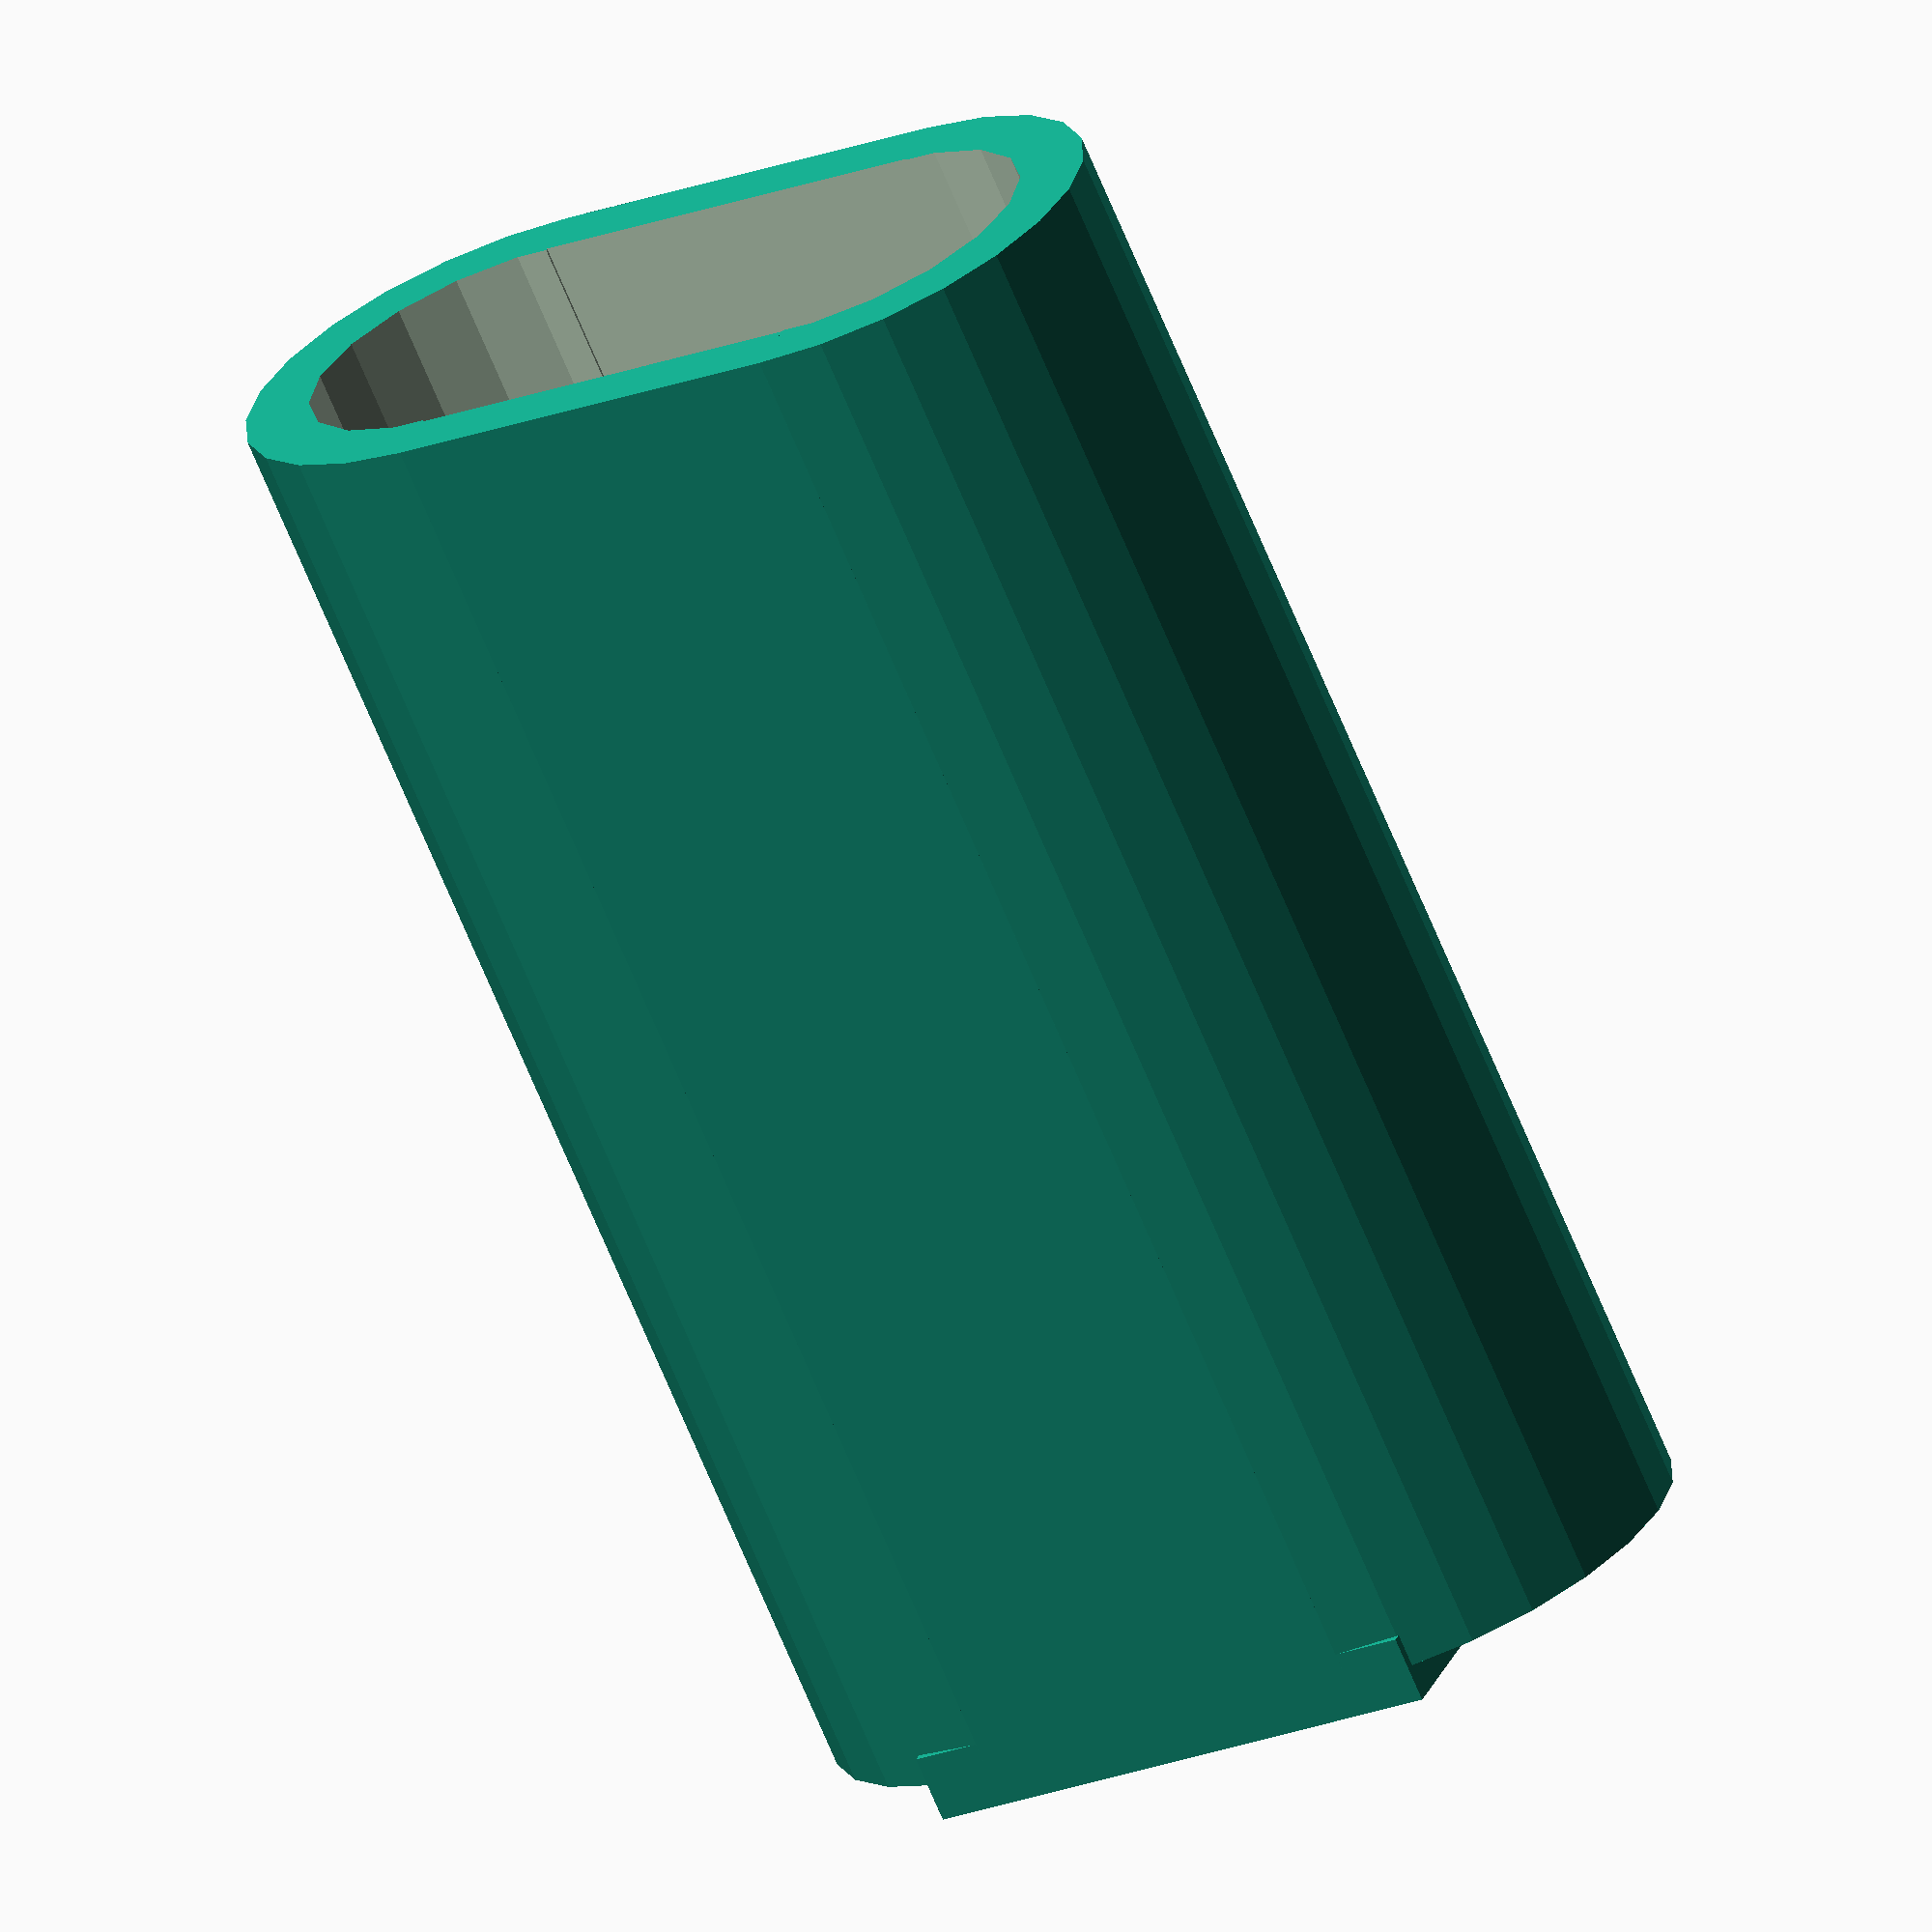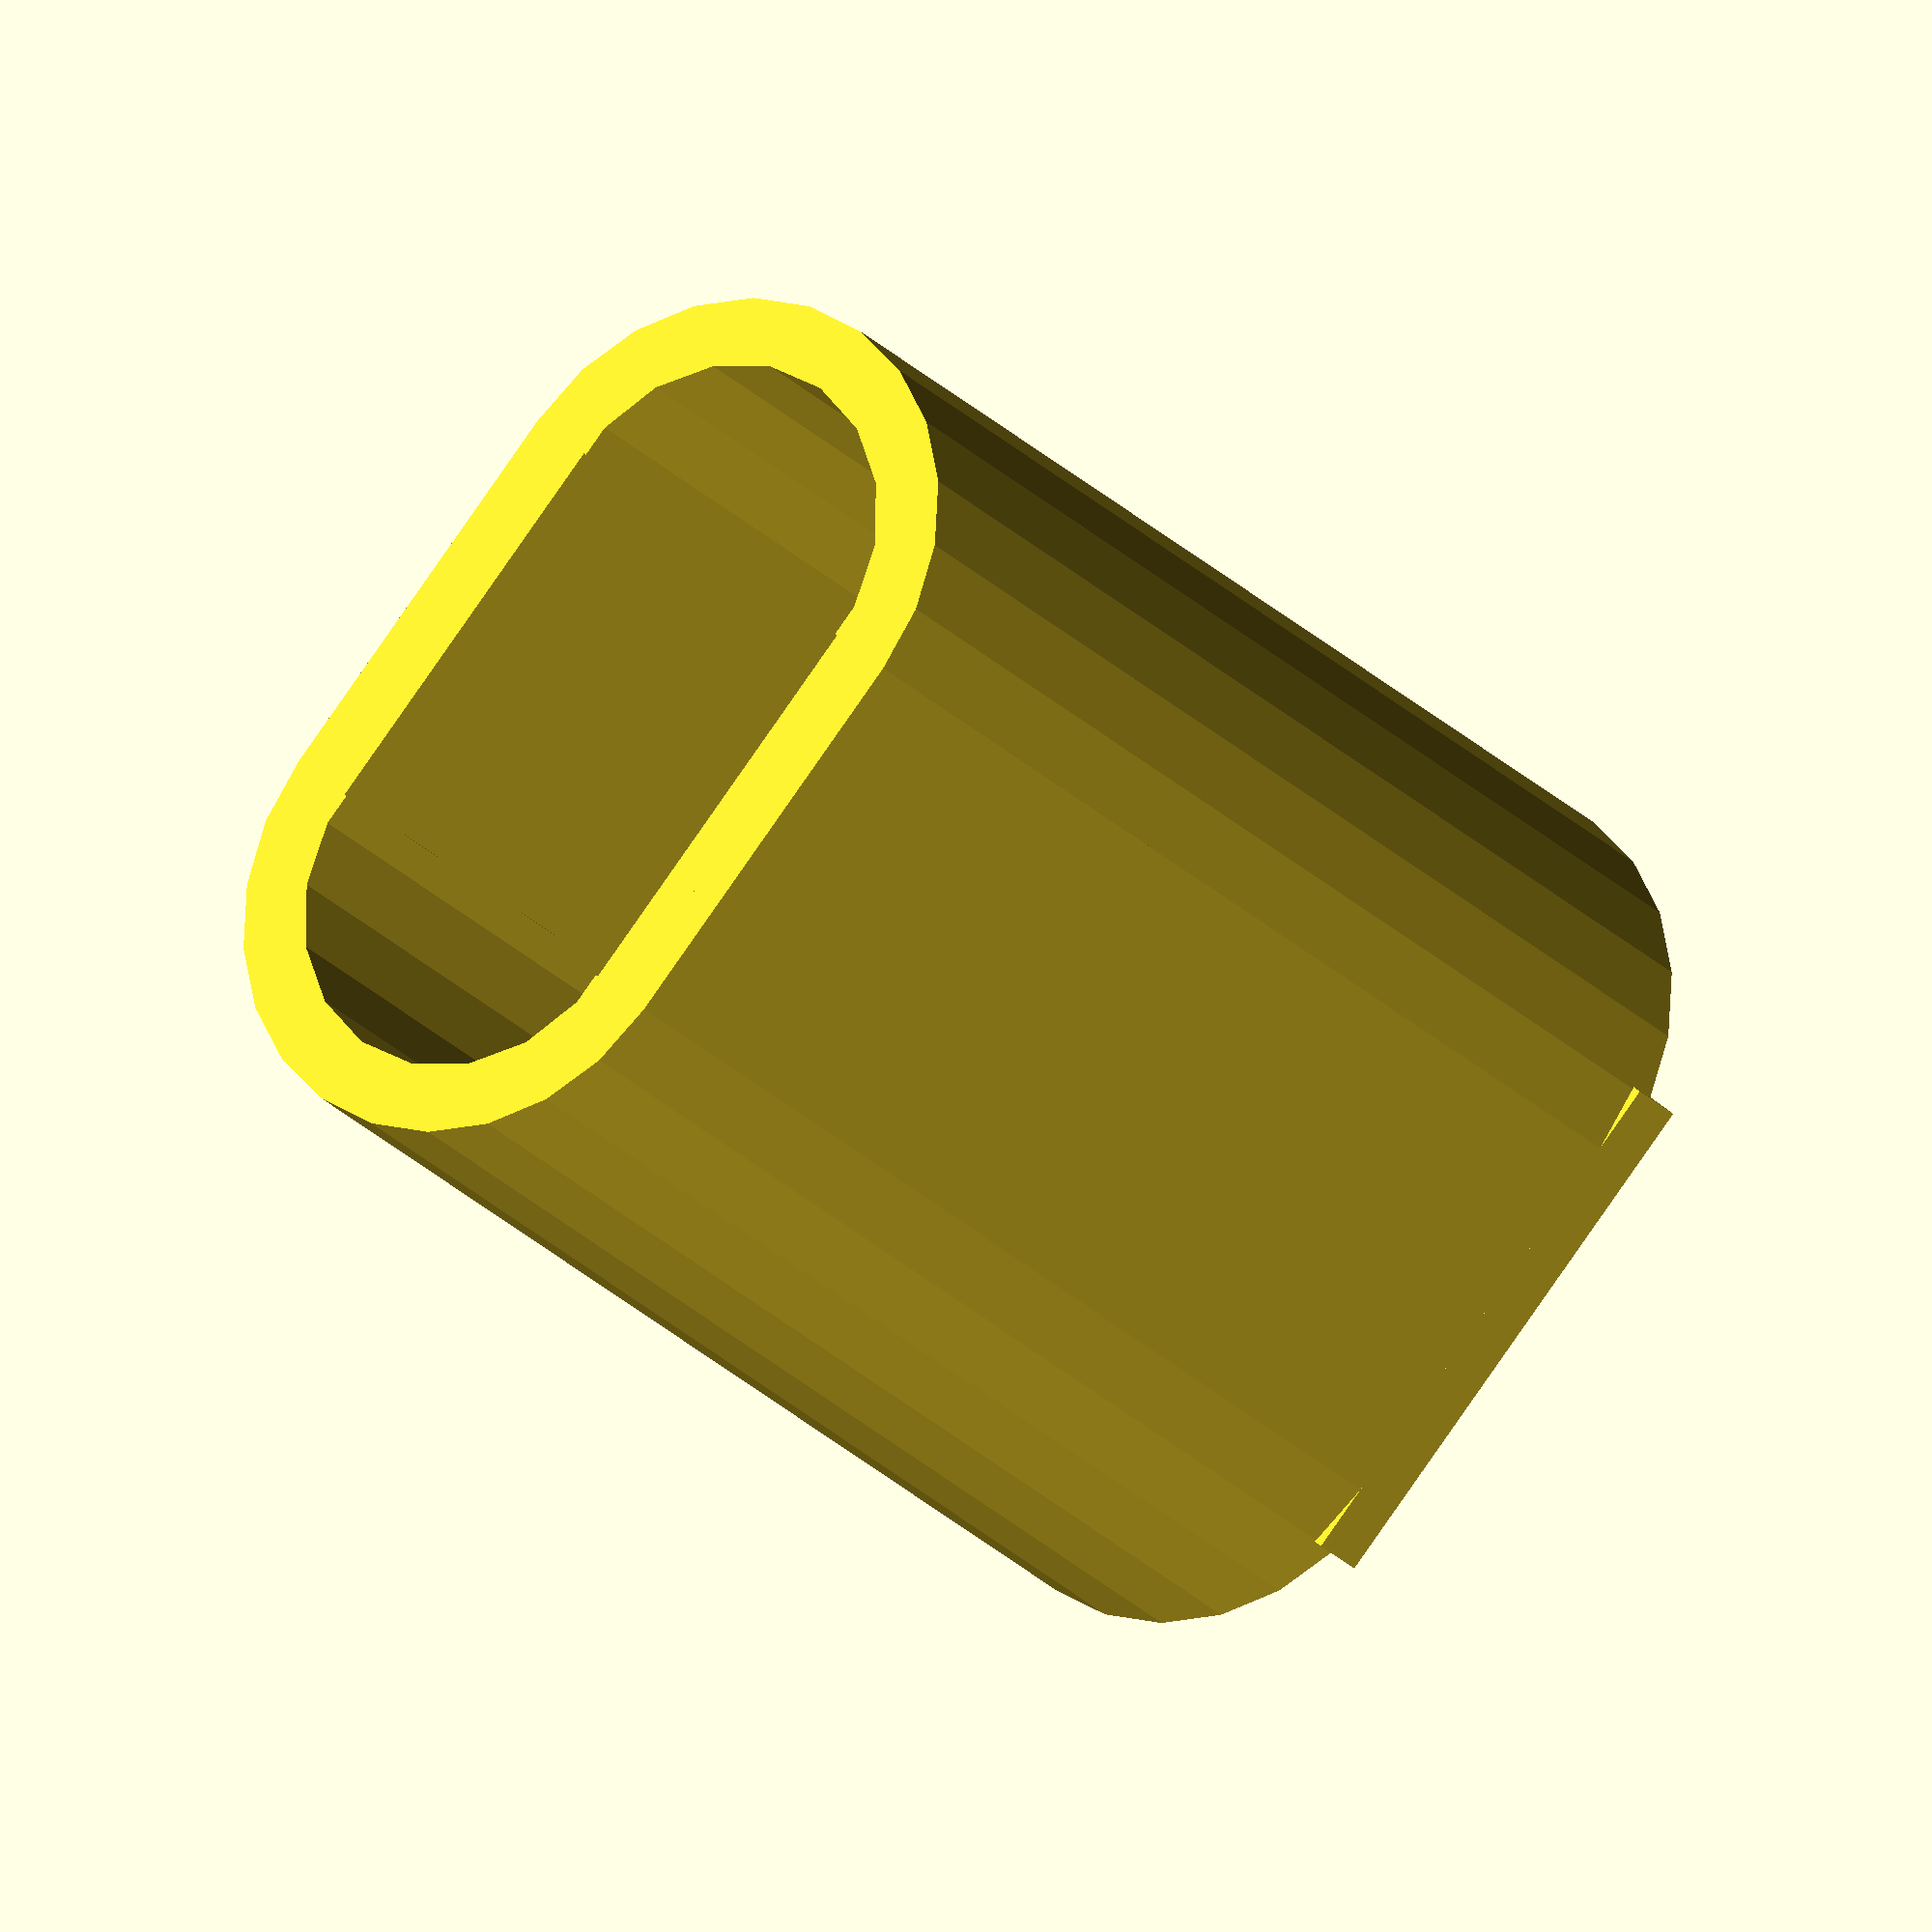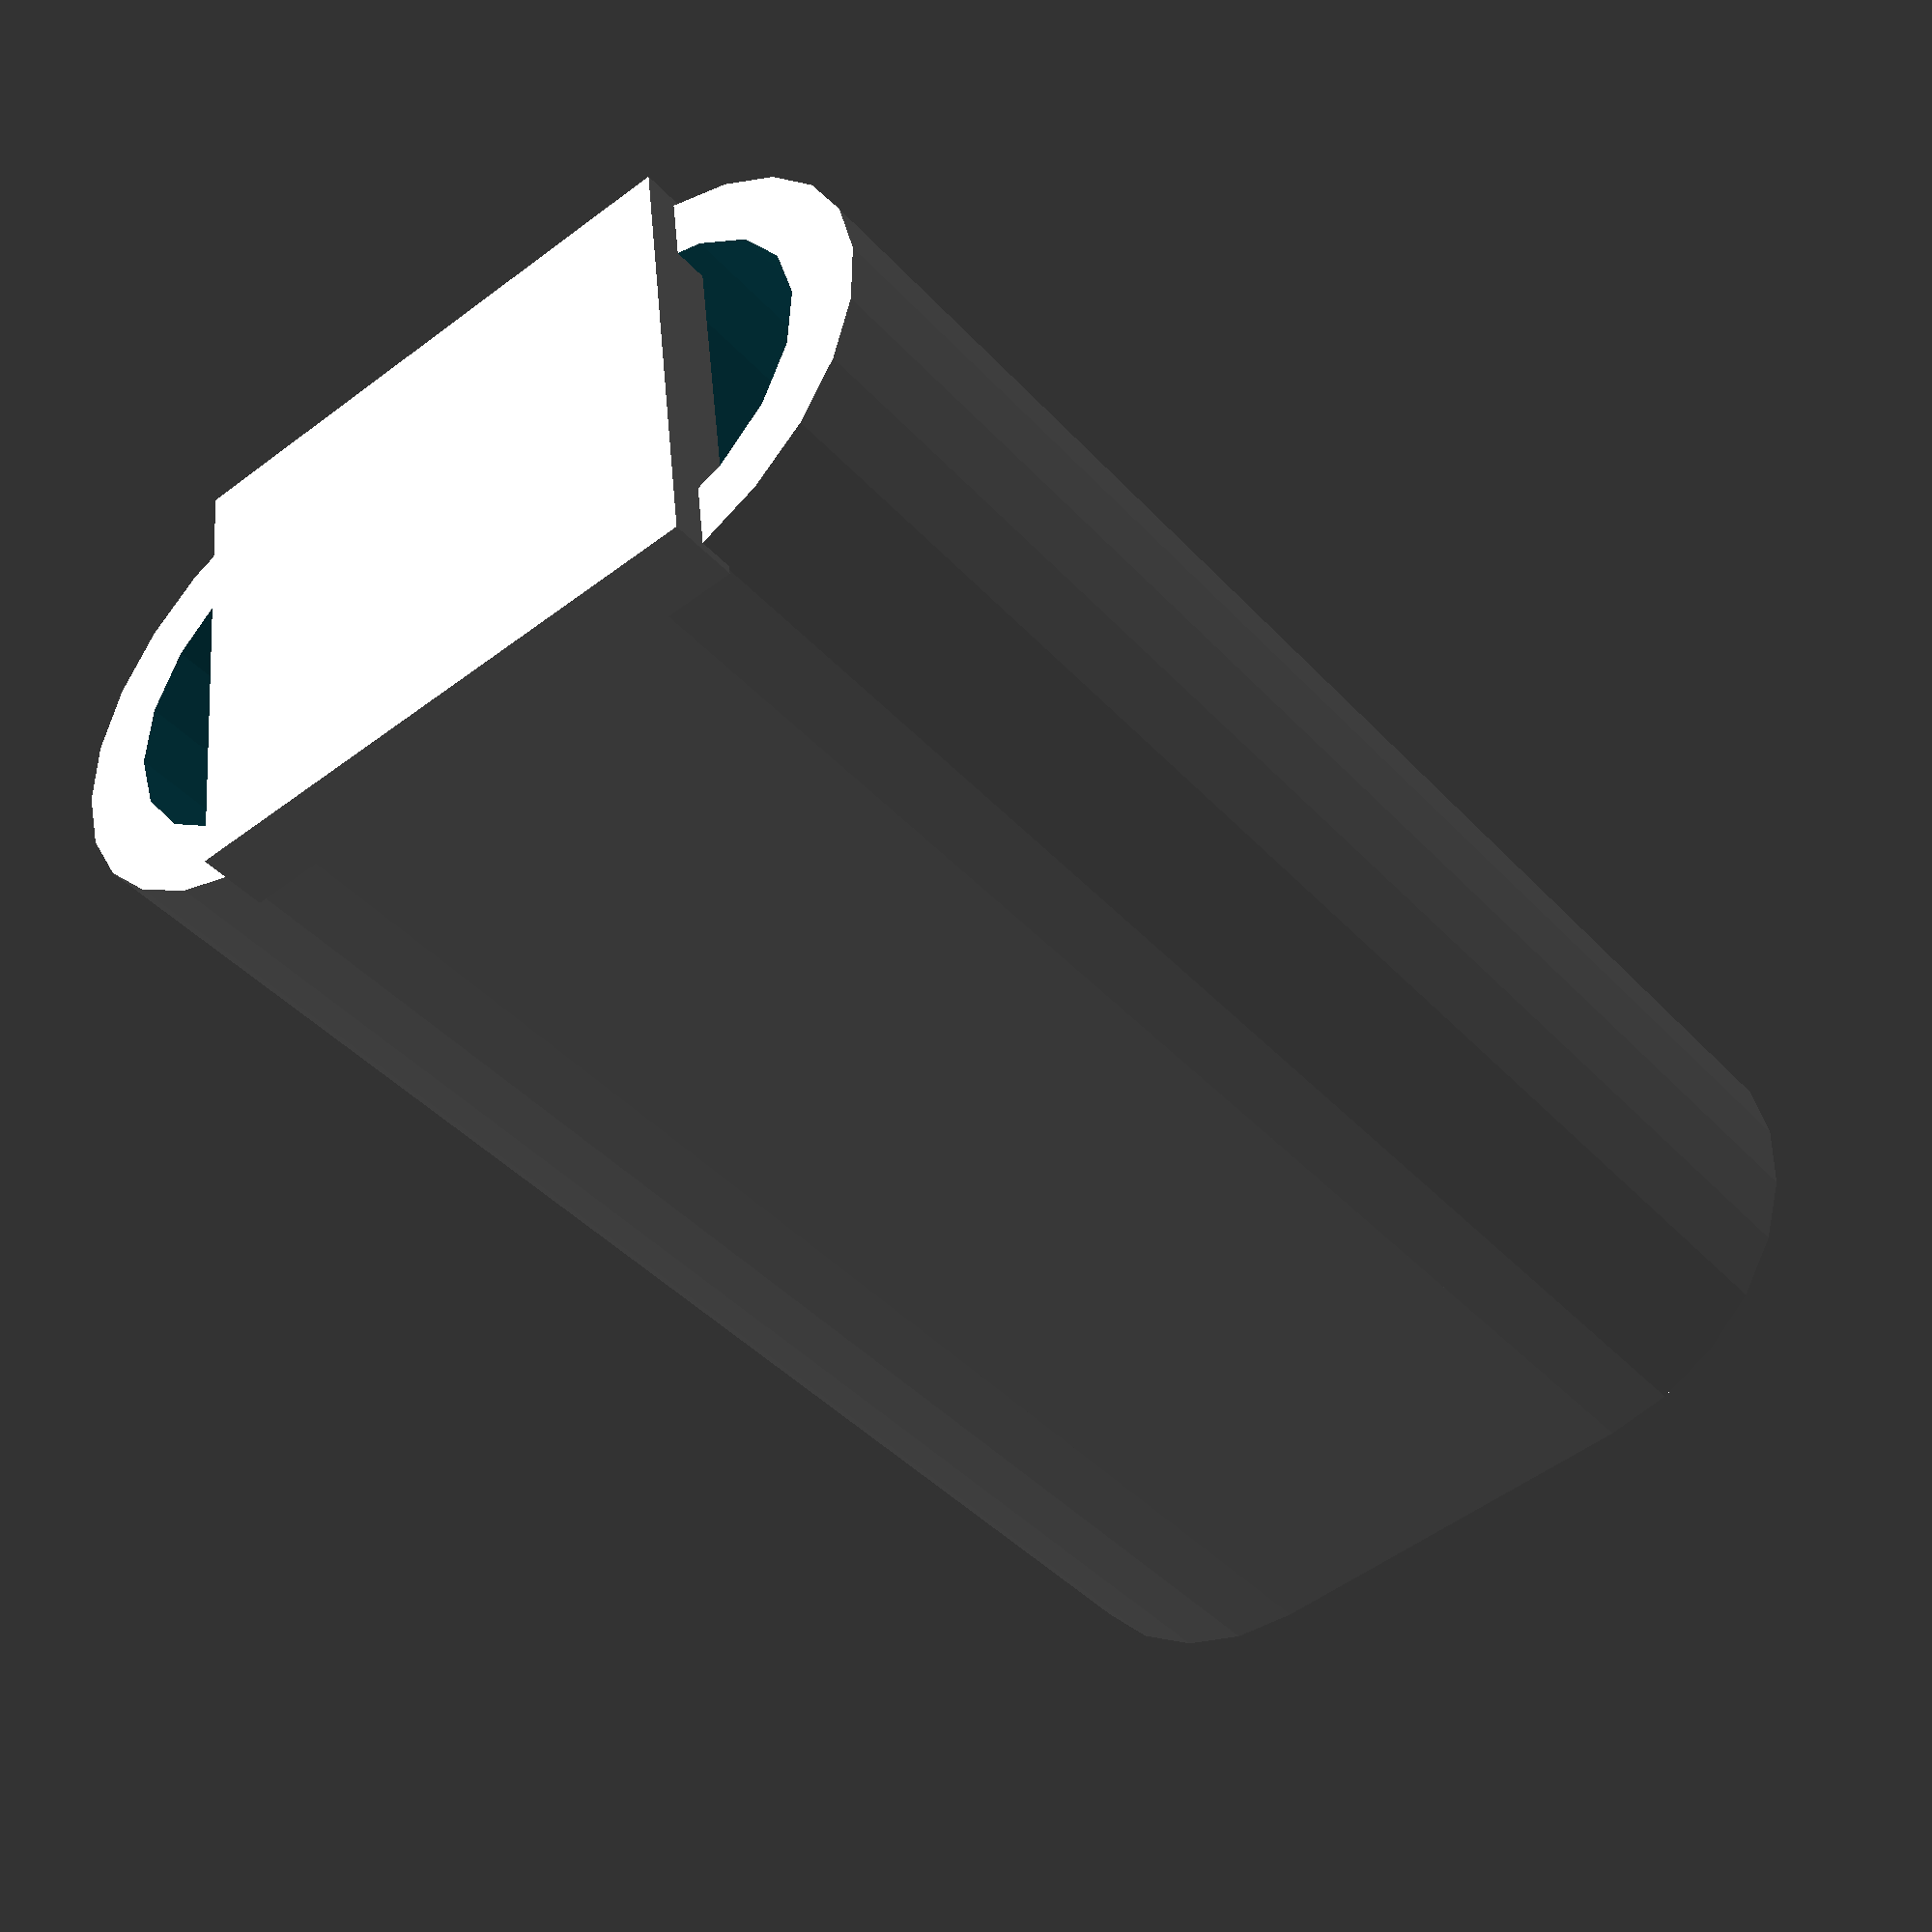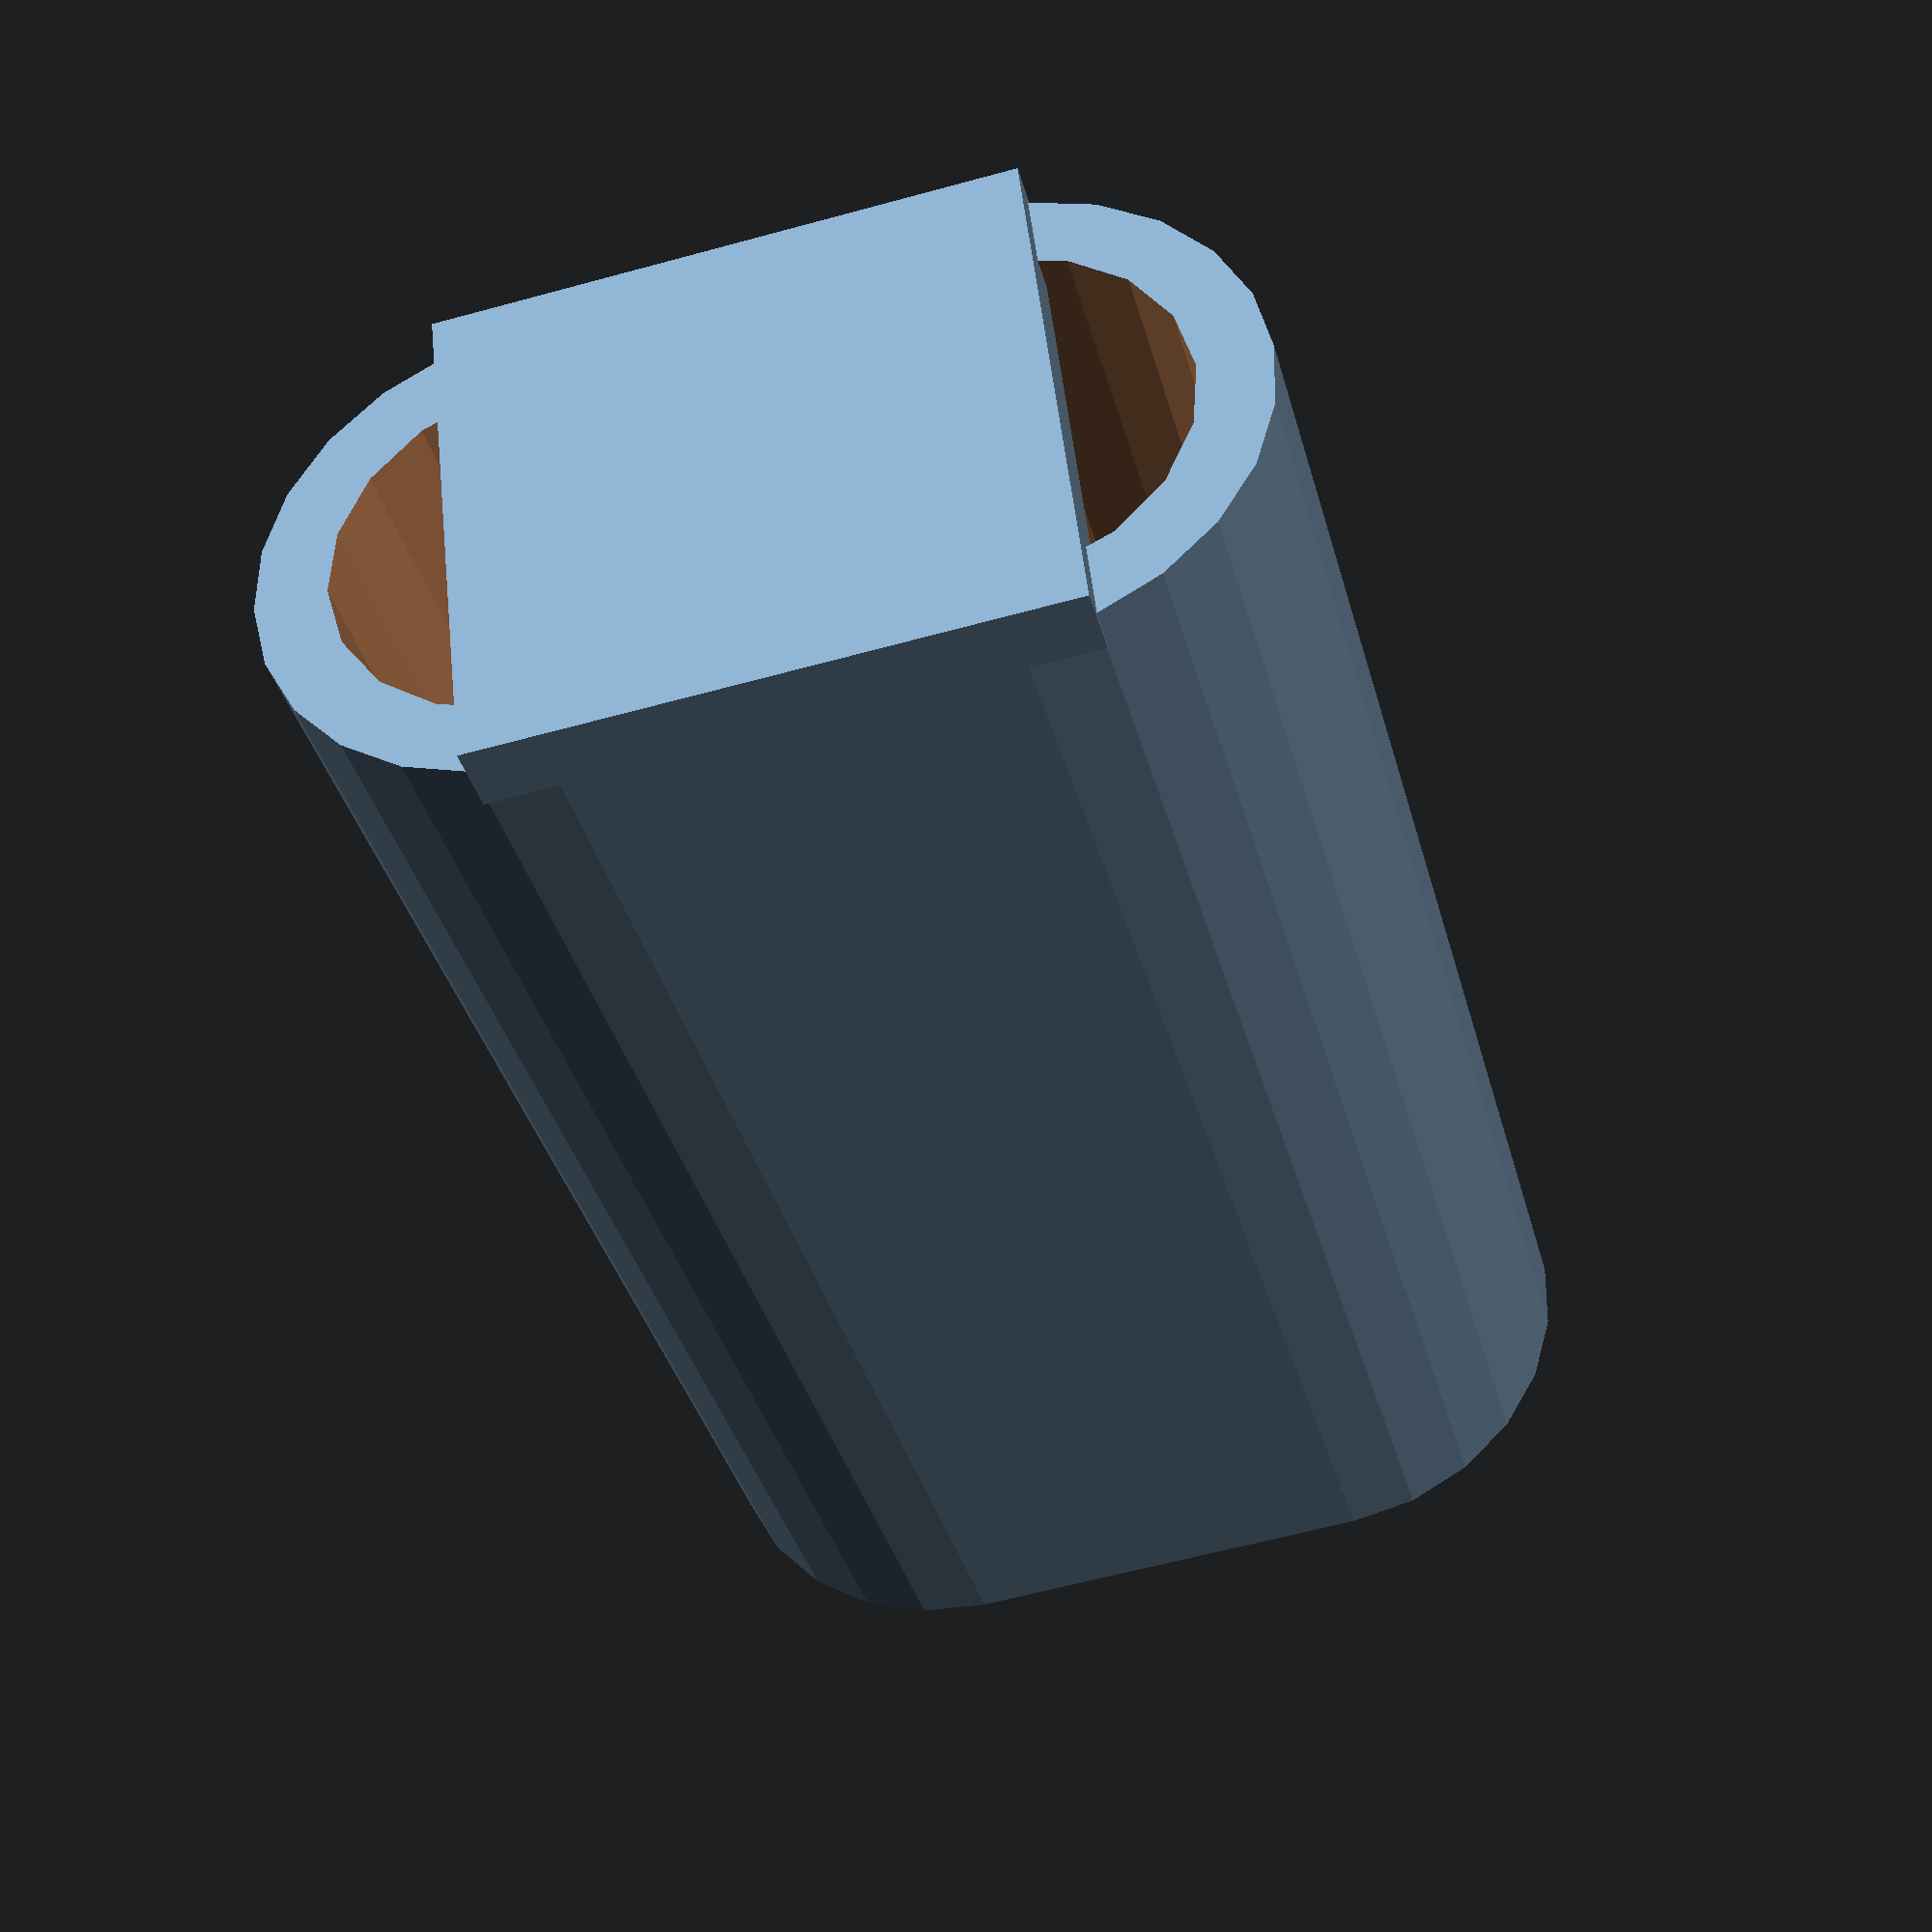
<openscad>

//AAA battery is 44mm long and 10.5mm diam.
//buzzer - screw holes 30mm apart, buzzer itself is 21mm diam
//distance between battery 6mm to accommodate 3mm bolt.
bl=44;
bd=11; //say battery is 11 diam
db = 1;
t=2;

module shell(){
translate([-(bd+db)/2,0,bl/2])
difference(){
union() {
    cylinder(r=bd/2+2,h=bl,center=true);
    translate([bd+db,0,0])cylinder(r=bd/2+2,h=bl,center=true);
    translate([(bd+db)/2,0,0])cube([bd+db,bd+4,bl],center=true);
}   
    translate([0,0,0]){
    cylinder(r=bd/2,h=bl+2,center=true);
    translate([bd+db,0,0])cylinder(r=bd/2,h=bl+2,center=true);
    translate([(bd+db)/2,0,0])cube([bd+db,bd,bl+2],center=true);
    }
  }
}

shell();
cube([bd+db+4,bd+4,t],center=true);

</openscad>
<views>
elev=69.7 azim=20.7 roll=22.7 proj=o view=solid
elev=201.5 azim=310.9 roll=151.3 proj=o view=wireframe
elev=42.2 azim=186.8 roll=218.4 proj=p view=solid
elev=216.3 azim=6.4 roll=345.7 proj=p view=wireframe
</views>
